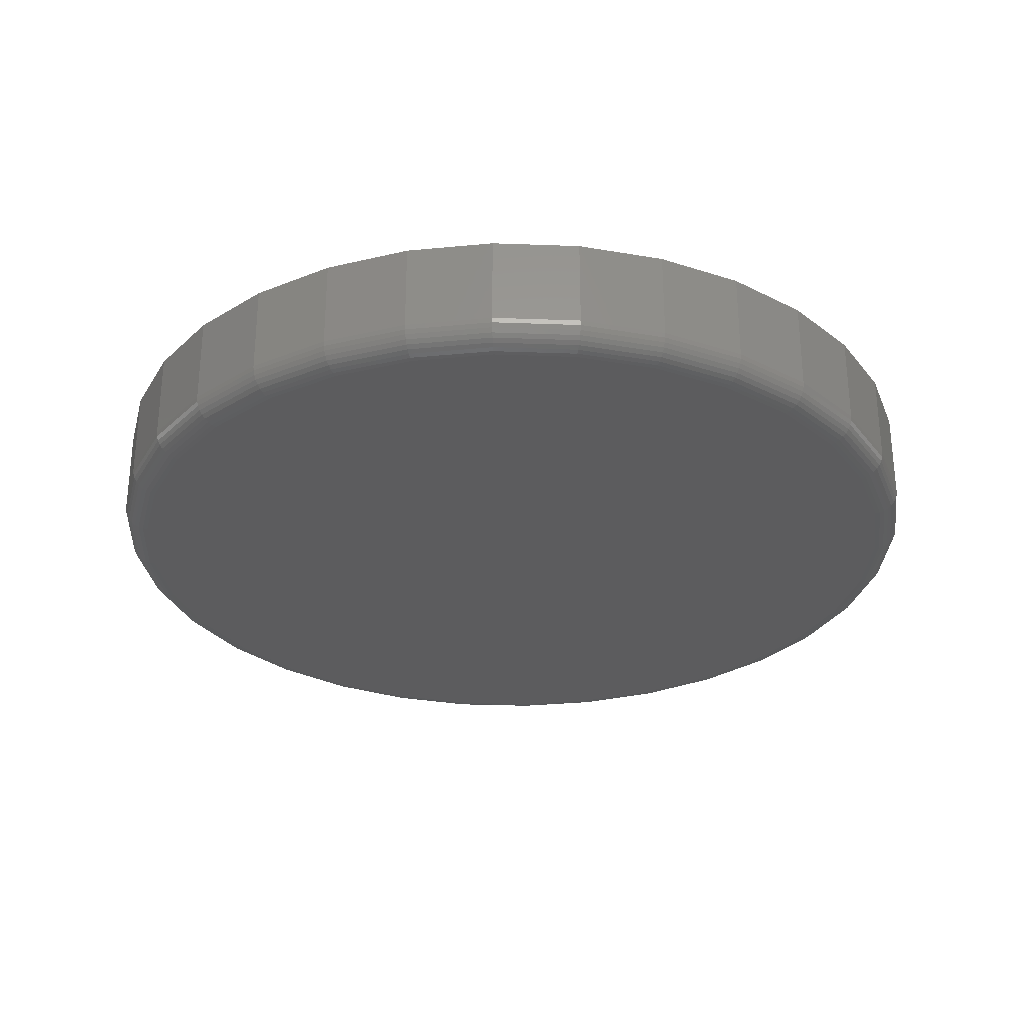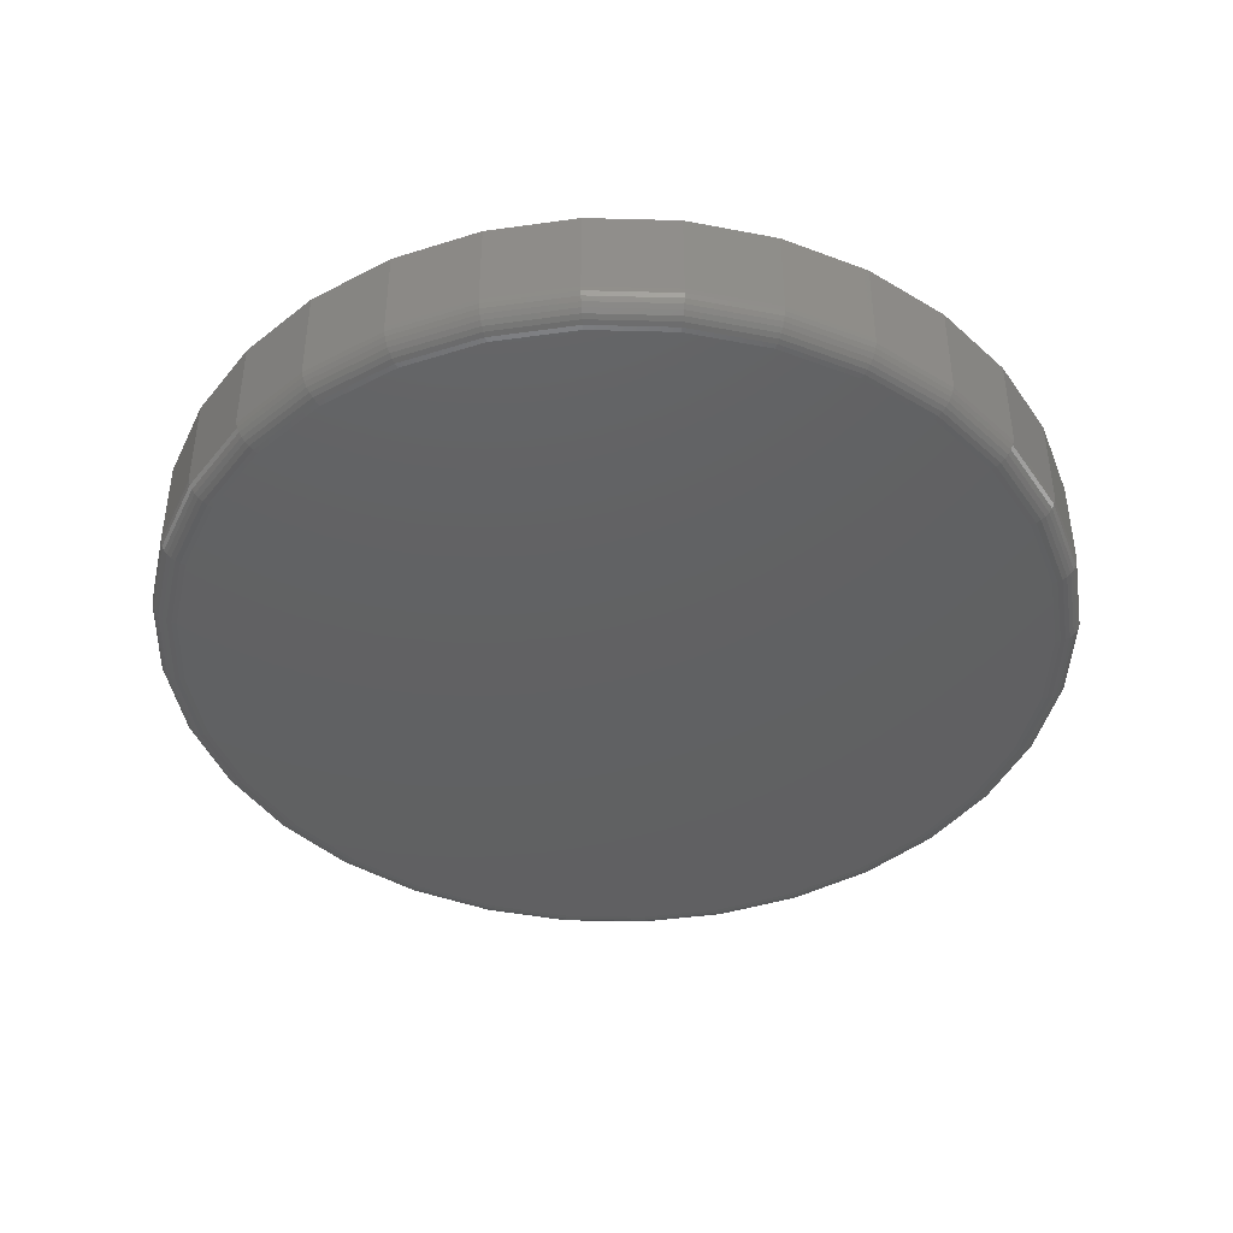
<metadata>
{"format":"stl","ext":"stl","renderer":"f3d","projection":"perspective","resolution":1024,"background":"white","views":[{"elev":-29.5,"azim":160.0,"up":"+Y"},{"elev":-42.6,"azim":-164.9,"up":"+Y"}]}
</metadata>
<code>
# stl→obj: 320 verts, 636 faces
v -0.04142 -0.07031 0.2479
v 0.05721 -0.07031 0.2479
v 0.007895 -0.07031 0.2528
v -0.08885 -0.07031 0.2336
v 0.1046 -0.07031 0.2336
v 0.1046 -0.07031 -0.2336
v -0.04142 -0.07031 -0.2479
v 0.05721 -0.07031 -0.2479
v 0.007895 -0.07031 -0.2528
v 0.1483 -0.07031 0.2102
v -0.1326 -0.07031 0.2102
v 0.1866 -0.07031 0.1788
v -0.1709 -0.07031 0.1788
v 0.2181 -0.07031 0.1404
v -0.2023 -0.07031 0.1404
v 0.2414 -0.07031 0.09674
v -0.2257 -0.07031 0.09674
v 0.2558 -0.07031 0.04932
v -0.24 -0.07031 0.04932
v 0.2607 -0.07031 -1.405e-16
v -0.2449 -0.07031 -2.412e-16
v 0.2558 -0.07031 -0.04932
v -0.24 -0.07031 -0.04932
v 0.2414 -0.07031 -0.09674
v -0.2257 -0.07031 -0.09674
v 0.2181 -0.07031 -0.1404
v -0.2023 -0.07031 -0.1404
v 0.1866 -0.07031 -0.1788
v -0.1709 -0.07031 -0.1788
v 0.1483 -0.07031 -0.2102
v -0.1326 -0.07031 -0.2102
v -0.08885 -0.07031 -0.2336
v 0.2763 1.131e-16 -6.284e-17
v 0.2763 -0.05469 -3.67e-16
v 0.2712 1.125e-16 -0.05237
v 0.2712 -0.05469 -0.05237
v 0.2559 1.108e-16 -0.1027
v 0.2559 -0.05469 -0.1027
v 0.2311 1.08e-16 -0.1491
v 0.2311 -0.05469 -0.1491
v 0.1977 1.043e-16 -0.1898
v 0.1977 -0.05469 -0.1898
v 0.157 9.982e-17 -0.2232
v 0.157 -0.05469 -0.2232
v 0.1106 9.467e-17 -0.248
v 0.1106 -0.05469 -0.248
v 0.06026 8.908e-17 -0.2633
v 0.06026 -0.05469 -0.2633
v 0.007895 8.327e-17 -0.2684
v 0.007895 -0.05469 -0.2684
v -0.04447 7.745e-17 -0.2633
v -0.04447 -0.05469 -0.2633
v -0.09483 7.186e-17 -0.248
v -0.09483 -0.05469 -0.248
v -0.1412 6.671e-17 -0.2232
v -0.1412 -0.05469 -0.2232
v -0.1819 6.219e-17 -0.1898
v -0.1819 -0.05469 -0.1898
v -0.2153 5.849e-17 -0.1491
v -0.2153 -0.05469 -0.1491
v -0.2401 5.573e-17 -0.1027
v -0.2401 -0.05469 -0.1027
v -0.2554 5.404e-17 -0.05237
v -0.2554 -0.05469 -0.05237
v -0.2605 5.347e-17 2.899e-18
v -0.2605 -0.05469 2.899e-18
v -0.2554 5.404e-17 0.05237
v -0.2554 -0.05469 0.05237
v -0.2401 5.573e-17 0.1027
v -0.2401 -0.05469 0.1027
v -0.2153 5.849e-17 0.1491
v -0.2153 -0.05469 0.1491
v -0.1819 6.219e-17 0.1898
v -0.1819 -0.05469 0.1898
v -0.1412 6.671e-17 0.2232
v -0.1412 -0.05469 0.2232
v -0.09483 7.186e-17 0.248
v -0.09483 -0.05469 0.248
v -0.04447 7.745e-17 0.2633
v -0.04447 -0.05469 0.2633
v 0.007895 8.327e-17 0.2684
v 0.007895 -0.05469 0.2684
v 0.06026 8.908e-17 0.2633
v 0.06026 -0.05469 0.2633
v 0.1106 9.467e-17 0.248
v 0.1106 -0.05469 0.248
v 0.157 9.982e-17 0.2232
v 0.157 -0.05469 0.2232
v 0.1977 1.043e-16 0.1898
v 0.1977 -0.05469 0.1898
v 0.2311 1.08e-16 0.1491
v 0.2311 -0.05469 0.1491
v 0.2559 1.108e-16 0.1027
v 0.2559 -0.05469 0.1027
v 0.2712 1.125e-16 0.05237
v 0.2712 -0.05469 0.05237
v 0.2637 -0.07001 -1.249e-16
v 0.2588 -0.07001 -0.04991
v 0.2667 -0.06912 -1.249e-16
v 0.2617 -0.06912 -0.05048
v 0.2694 -0.06768 -1.249e-16
v 0.2643 -0.06768 -0.05101
v 0.2717 -0.06574 -1.249e-16
v 0.2667 -0.06574 -0.05147
v 0.2737 -0.06337 -1.249e-16
v 0.2686 -0.06337 -0.05185
v 0.2751 -0.06067 -1.249e-16
v 0.27 -0.06067 -0.05213
v 0.276 -0.05774 -1.249e-16
v 0.2709 -0.05774 -0.05231
v -0.243 -0.07001 -0.04991
v -0.2479 -0.07001 -9.714e-17
v -0.2459 -0.06912 -0.05048
v -0.2509 -0.06912 -9.714e-17
v -0.2486 -0.06768 -0.05101
v -0.2536 -0.06768 -9.714e-17
v -0.2509 -0.06574 -0.05147
v -0.2559 -0.06574 -9.714e-17
v -0.2528 -0.06337 -0.05185
v -0.2579 -0.06337 -1.11e-16
v -0.2542 -0.06067 -0.05213
v -0.2593 -0.06067 -1.249e-16
v -0.2551 -0.05774 -0.05231
v -0.2602 -0.05774 -1.249e-16
v -0.2285 -0.07001 -0.09791
v -0.2312 -0.06912 -0.09903
v -0.2337 -0.06768 -0.1001
v -0.2359 -0.06574 -0.101
v -0.2377 -0.06337 -0.1017
v -0.239 -0.06067 -0.1023
v -0.2398 -0.05774 -0.1026
v -0.2048 -0.07001 -0.1421
v -0.2073 -0.06912 -0.1438
v -0.2095 -0.06768 -0.1453
v -0.2115 -0.06574 -0.1466
v -0.2131 -0.06337 -0.1477
v -0.2143 -0.06067 -0.1485
v -0.215 -0.05774 -0.149
v -0.173 -0.07001 -0.1809
v -0.1751 -0.06912 -0.183
v -0.177 -0.06768 -0.1849
v -0.1787 -0.06574 -0.1866
v -0.18 -0.06337 -0.1879
v -0.1811 -0.06067 -0.189
v -0.1817 -0.05774 -0.1896
v -0.1342 -0.07001 -0.2127
v -0.1359 -0.06912 -0.2152
v -0.1374 -0.06768 -0.2174
v -0.1387 -0.06574 -0.2194
v -0.1398 -0.06337 -0.221
v -0.1406 -0.06067 -0.2222
v -0.1411 -0.05774 -0.2229
v -0.09001 -0.07001 -0.2364
v -0.09113 -0.06912 -0.2391
v -0.09217 -0.06768 -0.2416
v -0.09307 -0.06574 -0.2438
v -0.09382 -0.06337 -0.2456
v -0.09437 -0.06067 -0.2469
v -0.09471 -0.05774 -0.2477
v -0.04202 -0.07001 -0.2509
v -0.04259 -0.06912 -0.2538
v -0.04312 -0.06768 -0.2565
v -0.04358 -0.06574 -0.2588
v -0.04396 -0.06337 -0.2607
v -0.04424 -0.06067 -0.2621
v -0.04441 -0.05774 -0.263
v 0.007895 -0.07001 -0.2558
v 0.007895 -0.06912 -0.2588
v 0.007895 -0.06768 -0.2615
v 0.007895 -0.06574 -0.2638
v 0.007895 -0.06337 -0.2658
v 0.007895 -0.06067 -0.2672
v 0.007895 -0.05774 -0.2681
v 0.05781 -0.07001 -0.2509
v 0.05838 -0.06912 -0.2538
v 0.05891 -0.06768 -0.2565
v 0.05937 -0.06574 -0.2588
v 0.05975 -0.06337 -0.2607
v 0.06003 -0.06067 -0.2621
v 0.0602 -0.05774 -0.263
v 0.1058 -0.07001 -0.2364
v 0.1069 -0.06912 -0.2391
v 0.108 -0.06768 -0.2416
v 0.1089 -0.06574 -0.2438
v 0.1096 -0.06337 -0.2456
v 0.1102 -0.06067 -0.2469
v 0.1105 -0.05774 -0.2477
v 0.15 -0.07001 -0.2127
v 0.1517 -0.06912 -0.2152
v 0.1532 -0.06768 -0.2174
v 0.1545 -0.06574 -0.2194
v 0.1556 -0.06337 -0.221
v 0.1564 -0.06067 -0.2222
v 0.1569 -0.05774 -0.2229
v 0.1888 -0.07001 -0.1809
v 0.1909 -0.06912 -0.183
v 0.1928 -0.06768 -0.1849
v 0.1945 -0.06574 -0.1866
v 0.1958 -0.06337 -0.1879
v 0.1969 -0.06067 -0.189
v 0.1975 -0.05774 -0.1896
v 0.2206 -0.07001 -0.1421
v 0.2231 -0.06912 -0.1438
v 0.2253 -0.06768 -0.1453
v 0.2273 -0.06574 -0.1466
v 0.2289 -0.06337 -0.1477
v 0.2301 -0.06067 -0.1485
v 0.2308 -0.05774 -0.149
v 0.2443 -0.07001 -0.09791
v 0.247 -0.06912 -0.09903
v 0.2495 -0.06768 -0.1001
v 0.2517 -0.06574 -0.101
v 0.2535 -0.06337 -0.1017
v 0.2548 -0.06067 -0.1023
v 0.2556 -0.05774 -0.1026
v -0.243 -0.07001 0.04991
v -0.2459 -0.06912 0.05048
v -0.2486 -0.06768 0.05101
v -0.2509 -0.06574 0.05147
v -0.2528 -0.06337 0.05185
v -0.2542 -0.06067 0.05213
v -0.2551 -0.05774 0.05231
v 0.2588 -0.07001 0.04991
v 0.2617 -0.06912 0.05048
v 0.2643 -0.06768 0.05101
v 0.2667 -0.06574 0.05147
v 0.2686 -0.06337 0.05185
v 0.27 -0.06067 0.05213
v 0.2709 -0.05774 0.05231
v 0.2443 -0.07001 0.09791
v 0.247 -0.06912 0.09903
v 0.2495 -0.06768 0.1001
v 0.2517 -0.06574 0.101
v 0.2535 -0.06337 0.1017
v 0.2548 -0.06067 0.1023
v 0.2556 -0.05774 0.1026
v 0.2206 -0.07001 0.1421
v 0.2231 -0.06912 0.1438
v 0.2253 -0.06768 0.1453
v 0.2273 -0.06574 0.1466
v 0.2289 -0.06337 0.1477
v 0.2301 -0.06067 0.1485
v 0.2308 -0.05774 0.149
v 0.1888 -0.07001 0.1809
v 0.1909 -0.06912 0.183
v 0.1928 -0.06768 0.1849
v 0.1945 -0.06574 0.1866
v 0.1958 -0.06337 0.1879
v 0.1969 -0.06067 0.189
v 0.1975 -0.05774 0.1896
v 0.15 -0.07001 0.2127
v 0.1517 -0.06912 0.2152
v 0.1532 -0.06768 0.2174
v 0.1545 -0.06574 0.2194
v 0.1556 -0.06337 0.221
v 0.1564 -0.06067 0.2222
v 0.1569 -0.05774 0.2229
v 0.1058 -0.07001 0.2364
v 0.1069 -0.06912 0.2391
v 0.108 -0.06768 0.2416
v 0.1089 -0.06574 0.2438
v 0.1096 -0.06337 0.2456
v 0.1102 -0.06067 0.2469
v 0.1105 -0.05774 0.2477
v 0.05781 -0.07001 0.2509
v 0.05838 -0.06912 0.2538
v 0.05891 -0.06768 0.2565
v 0.05937 -0.06574 0.2588
v 0.05975 -0.06337 0.2607
v 0.06003 -0.06067 0.2621
v 0.0602 -0.05774 0.263
v 0.007895 -0.07001 0.2558
v 0.007895 -0.06912 0.2588
v 0.007895 -0.06768 0.2615
v 0.007895 -0.06574 0.2638
v 0.007895 -0.06337 0.2658
v 0.007895 -0.06067 0.2672
v 0.007895 -0.05774 0.2681
v -0.04202 -0.07001 0.2509
v -0.04259 -0.06912 0.2538
v -0.04312 -0.06768 0.2565
v -0.04358 -0.06574 0.2588
v -0.04396 -0.06337 0.2607
v -0.04424 -0.06067 0.2621
v -0.04441 -0.05774 0.263
v -0.09001 -0.07001 0.2364
v -0.09113 -0.06912 0.2391
v -0.09217 -0.06768 0.2416
v -0.09307 -0.06574 0.2438
v -0.09382 -0.06337 0.2456
v -0.09437 -0.06067 0.2469
v -0.09471 -0.05774 0.2477
v -0.1342 -0.07001 0.2127
v -0.1359 -0.06912 0.2152
v -0.1374 -0.06768 0.2174
v -0.1387 -0.06574 0.2194
v -0.1398 -0.06337 0.221
v -0.1406 -0.06067 0.2222
v -0.1411 -0.05774 0.2229
v -0.173 -0.07001 0.1809
v -0.1751 -0.06912 0.183
v -0.177 -0.06768 0.1849
v -0.1787 -0.06574 0.1866
v -0.18 -0.06337 0.1879
v -0.1811 -0.06067 0.189
v -0.1817 -0.05774 0.1896
v -0.2048 -0.07001 0.1421
v -0.2073 -0.06912 0.1438
v -0.2095 -0.06768 0.1453
v -0.2115 -0.06574 0.1466
v -0.2131 -0.06337 0.1477
v -0.2143 -0.06067 0.1485
v -0.215 -0.05774 0.149
v -0.2285 -0.07001 0.09791
v -0.2312 -0.06912 0.09903
v -0.2337 -0.06768 0.1001
v -0.2359 -0.06574 0.101
v -0.2377 -0.06337 0.1017
v -0.239 -0.06067 0.1023
v -0.2398 -0.05774 0.1026
f 1 2 3
f 2 1 4
f 2 4 5
f 6 7 8
f 8 7 9
f 5 4 10
f 10 4 11
f 10 11 12
f 12 11 13
f 12 13 14
f 14 13 15
f 14 15 16
f 16 15 17
f 16 17 18
f 18 17 19
f 18 19 20
f 20 19 21
f 20 21 22
f 22 21 23
f 22 23 24
f 24 23 25
f 24 25 26
f 26 25 27
f 26 27 28
f 28 27 29
f 28 29 30
f 30 29 31
f 30 31 6
f 6 31 32
f 6 32 7
f 33 34 35
f 35 34 36
f 35 36 37
f 37 36 38
f 37 38 39
f 39 38 40
f 39 40 41
f 41 40 42
f 41 42 43
f 43 42 44
f 43 44 45
f 45 44 46
f 45 46 47
f 47 46 48
f 47 48 49
f 49 48 50
f 49 50 51
f 51 50 52
f 51 52 53
f 53 52 54
f 53 54 55
f 55 54 56
f 55 56 57
f 57 56 58
f 57 58 59
f 59 58 60
f 59 60 61
f 61 60 62
f 61 62 63
f 63 62 64
f 63 64 65
f 65 64 66
f 65 66 67
f 67 66 68
f 67 68 69
f 69 68 70
f 69 70 71
f 71 70 72
f 71 72 73
f 73 72 74
f 73 74 75
f 75 74 76
f 75 76 77
f 77 76 78
f 77 78 79
f 79 78 80
f 79 80 81
f 81 80 82
f 81 82 83
f 83 82 84
f 83 84 85
f 85 84 86
f 85 86 87
f 87 86 88
f 87 88 89
f 89 88 90
f 89 90 91
f 91 90 92
f 91 92 93
f 93 92 94
f 93 94 95
f 95 94 96
f 95 96 33
f 33 96 34
f 20 22 97
f 97 22 98
f 97 98 99
f 99 98 100
f 99 100 101
f 101 100 102
f 101 102 103
f 103 102 104
f 103 104 105
f 105 104 106
f 105 106 107
f 107 106 108
f 107 108 109
f 109 108 110
f 109 110 34
f 34 110 36
f 23 21 111
f 111 21 112
f 111 112 113
f 113 112 114
f 113 114 115
f 115 114 116
f 115 116 117
f 117 116 118
f 117 118 119
f 119 118 120
f 119 120 121
f 121 120 122
f 121 122 123
f 123 122 124
f 123 124 64
f 64 124 66
f 25 23 125
f 125 23 111
f 125 111 126
f 126 111 113
f 126 113 127
f 127 113 115
f 127 115 128
f 128 115 117
f 128 117 129
f 129 117 119
f 129 119 130
f 130 119 121
f 130 121 131
f 131 121 123
f 131 123 62
f 62 123 64
f 27 25 132
f 132 25 125
f 132 125 133
f 133 125 126
f 133 126 134
f 134 126 127
f 134 127 135
f 135 127 128
f 135 128 136
f 136 128 129
f 136 129 137
f 137 129 130
f 137 130 138
f 138 130 131
f 138 131 60
f 60 131 62
f 29 27 139
f 139 27 132
f 139 132 140
f 140 132 133
f 140 133 141
f 141 133 134
f 141 134 142
f 142 134 135
f 142 135 143
f 143 135 136
f 143 136 144
f 144 136 137
f 144 137 145
f 145 137 138
f 145 138 58
f 58 138 60
f 31 29 146
f 146 29 139
f 146 139 147
f 147 139 140
f 147 140 148
f 148 140 141
f 148 141 149
f 149 141 142
f 149 142 150
f 150 142 143
f 150 143 151
f 151 143 144
f 151 144 152
f 152 144 145
f 152 145 56
f 56 145 58
f 32 31 153
f 153 31 146
f 153 146 154
f 154 146 147
f 154 147 155
f 155 147 148
f 155 148 156
f 156 148 149
f 156 149 157
f 157 149 150
f 157 150 158
f 158 150 151
f 158 151 159
f 159 151 152
f 159 152 54
f 54 152 56
f 7 32 160
f 160 32 153
f 160 153 161
f 161 153 154
f 161 154 162
f 162 154 155
f 162 155 163
f 163 155 156
f 163 156 164
f 164 156 157
f 164 157 165
f 165 157 158
f 165 158 166
f 166 158 159
f 166 159 52
f 52 159 54
f 9 7 167
f 167 7 160
f 167 160 168
f 168 160 161
f 168 161 169
f 169 161 162
f 169 162 170
f 170 162 163
f 170 163 171
f 171 163 164
f 171 164 172
f 172 164 165
f 172 165 173
f 173 165 166
f 173 166 50
f 50 166 52
f 8 9 174
f 174 9 167
f 174 167 175
f 175 167 168
f 175 168 176
f 176 168 169
f 176 169 177
f 177 169 170
f 177 170 178
f 178 170 171
f 178 171 179
f 179 171 172
f 179 172 180
f 180 172 173
f 180 173 48
f 48 173 50
f 6 8 181
f 181 8 174
f 181 174 182
f 182 174 175
f 182 175 183
f 183 175 176
f 183 176 184
f 184 176 177
f 184 177 185
f 185 177 178
f 185 178 186
f 186 178 179
f 186 179 187
f 187 179 180
f 187 180 46
f 46 180 48
f 30 6 188
f 188 6 181
f 188 181 189
f 189 181 182
f 189 182 190
f 190 182 183
f 190 183 191
f 191 183 184
f 191 184 192
f 192 184 185
f 192 185 193
f 193 185 186
f 193 186 194
f 194 186 187
f 194 187 44
f 44 187 46
f 28 30 195
f 195 30 188
f 195 188 196
f 196 188 189
f 196 189 197
f 197 189 190
f 197 190 198
f 198 190 191
f 198 191 199
f 199 191 192
f 199 192 200
f 200 192 193
f 200 193 201
f 201 193 194
f 201 194 42
f 42 194 44
f 26 28 202
f 202 28 195
f 202 195 203
f 203 195 196
f 203 196 204
f 204 196 197
f 204 197 205
f 205 197 198
f 205 198 206
f 206 198 199
f 206 199 207
f 207 199 200
f 207 200 208
f 208 200 201
f 208 201 40
f 40 201 42
f 24 26 209
f 209 26 202
f 209 202 210
f 210 202 203
f 210 203 211
f 211 203 204
f 211 204 212
f 212 204 205
f 212 205 213
f 213 205 206
f 213 206 214
f 214 206 207
f 214 207 215
f 215 207 208
f 215 208 38
f 38 208 40
f 22 24 98
f 98 24 209
f 98 209 100
f 100 209 210
f 100 210 102
f 102 210 211
f 102 211 104
f 104 211 212
f 104 212 106
f 106 212 213
f 106 213 108
f 108 213 214
f 108 214 110
f 110 214 215
f 110 215 36
f 36 215 38
f 21 19 112
f 112 19 216
f 112 216 114
f 114 216 217
f 114 217 116
f 116 217 218
f 116 218 118
f 118 218 219
f 118 219 120
f 120 219 220
f 120 220 122
f 122 220 221
f 122 221 124
f 124 221 222
f 124 222 66
f 66 222 68
f 18 20 223
f 223 20 97
f 223 97 224
f 224 97 99
f 224 99 225
f 225 99 101
f 225 101 226
f 226 101 103
f 226 103 227
f 227 103 105
f 227 105 228
f 228 105 107
f 228 107 229
f 229 107 109
f 229 109 96
f 96 109 34
f 16 18 230
f 230 18 223
f 230 223 231
f 231 223 224
f 231 224 232
f 232 224 225
f 232 225 233
f 233 225 226
f 233 226 234
f 234 226 227
f 234 227 235
f 235 227 228
f 235 228 236
f 236 228 229
f 236 229 94
f 94 229 96
f 14 16 237
f 237 16 230
f 237 230 238
f 238 230 231
f 238 231 239
f 239 231 232
f 239 232 240
f 240 232 233
f 240 233 241
f 241 233 234
f 241 234 242
f 242 234 235
f 242 235 243
f 243 235 236
f 243 236 92
f 92 236 94
f 12 14 244
f 244 14 237
f 244 237 245
f 245 237 238
f 245 238 246
f 246 238 239
f 246 239 247
f 247 239 240
f 247 240 248
f 248 240 241
f 248 241 249
f 249 241 242
f 249 242 250
f 250 242 243
f 250 243 90
f 90 243 92
f 10 12 251
f 251 12 244
f 251 244 252
f 252 244 245
f 252 245 253
f 253 245 246
f 253 246 254
f 254 246 247
f 254 247 255
f 255 247 248
f 255 248 256
f 256 248 249
f 256 249 257
f 257 249 250
f 257 250 88
f 88 250 90
f 5 10 258
f 258 10 251
f 258 251 259
f 259 251 252
f 259 252 260
f 260 252 253
f 260 253 261
f 261 253 254
f 261 254 262
f 262 254 255
f 262 255 263
f 263 255 256
f 263 256 264
f 264 256 257
f 264 257 86
f 86 257 88
f 2 5 265
f 265 5 258
f 265 258 266
f 266 258 259
f 266 259 267
f 267 259 260
f 267 260 268
f 268 260 261
f 268 261 269
f 269 261 262
f 269 262 270
f 270 262 263
f 270 263 271
f 271 263 264
f 271 264 84
f 84 264 86
f 3 2 272
f 272 2 265
f 272 265 273
f 273 265 266
f 273 266 274
f 274 266 267
f 274 267 275
f 275 267 268
f 275 268 276
f 276 268 269
f 276 269 277
f 277 269 270
f 277 270 278
f 278 270 271
f 278 271 82
f 82 271 84
f 1 3 279
f 279 3 272
f 279 272 280
f 280 272 273
f 280 273 281
f 281 273 274
f 281 274 282
f 282 274 275
f 282 275 283
f 283 275 276
f 283 276 284
f 284 276 277
f 284 277 285
f 285 277 278
f 285 278 80
f 80 278 82
f 4 1 286
f 286 1 279
f 286 279 287
f 287 279 280
f 287 280 288
f 288 280 281
f 288 281 289
f 289 281 282
f 289 282 290
f 290 282 283
f 290 283 291
f 291 283 284
f 291 284 292
f 292 284 285
f 292 285 78
f 78 285 80
f 11 4 293
f 293 4 286
f 293 286 294
f 294 286 287
f 294 287 295
f 295 287 288
f 295 288 296
f 296 288 289
f 296 289 297
f 297 289 290
f 297 290 298
f 298 290 291
f 298 291 299
f 299 291 292
f 299 292 76
f 76 292 78
f 13 11 300
f 300 11 293
f 300 293 301
f 301 293 294
f 301 294 302
f 302 294 295
f 302 295 303
f 303 295 296
f 303 296 304
f 304 296 297
f 304 297 305
f 305 297 298
f 305 298 306
f 306 298 299
f 306 299 74
f 74 299 76
f 15 13 307
f 307 13 300
f 307 300 308
f 308 300 301
f 308 301 309
f 309 301 302
f 309 302 310
f 310 302 303
f 310 303 311
f 311 303 304
f 311 304 312
f 312 304 305
f 312 305 313
f 313 305 306
f 313 306 72
f 72 306 74
f 17 15 314
f 314 15 307
f 314 307 315
f 315 307 308
f 315 308 316
f 316 308 309
f 316 309 317
f 317 309 310
f 317 310 318
f 318 310 311
f 318 311 319
f 319 311 312
f 319 312 320
f 320 312 313
f 320 313 70
f 70 313 72
f 19 17 216
f 216 17 314
f 216 314 217
f 217 314 315
f 217 315 218
f 218 315 316
f 218 316 219
f 219 316 317
f 219 317 220
f 220 317 318
f 220 318 221
f 221 318 319
f 221 319 222
f 222 319 320
f 222 320 68
f 68 320 70
f 81 83 79
f 49 51 47
f 47 51 53
f 47 53 45
f 45 53 55
f 45 55 43
f 43 55 57
f 43 57 41
f 41 57 59
f 41 59 39
f 39 59 61
f 39 61 37
f 37 61 63
f 37 63 35
f 35 63 65
f 35 65 33
f 33 65 67
f 33 67 95
f 95 67 69
f 95 69 93
f 93 69 71
f 93 71 91
f 91 71 73
f 91 73 89
f 89 73 75
f 89 75 87
f 87 75 77
f 87 77 85
f 85 77 79
f 85 79 83

</code>
